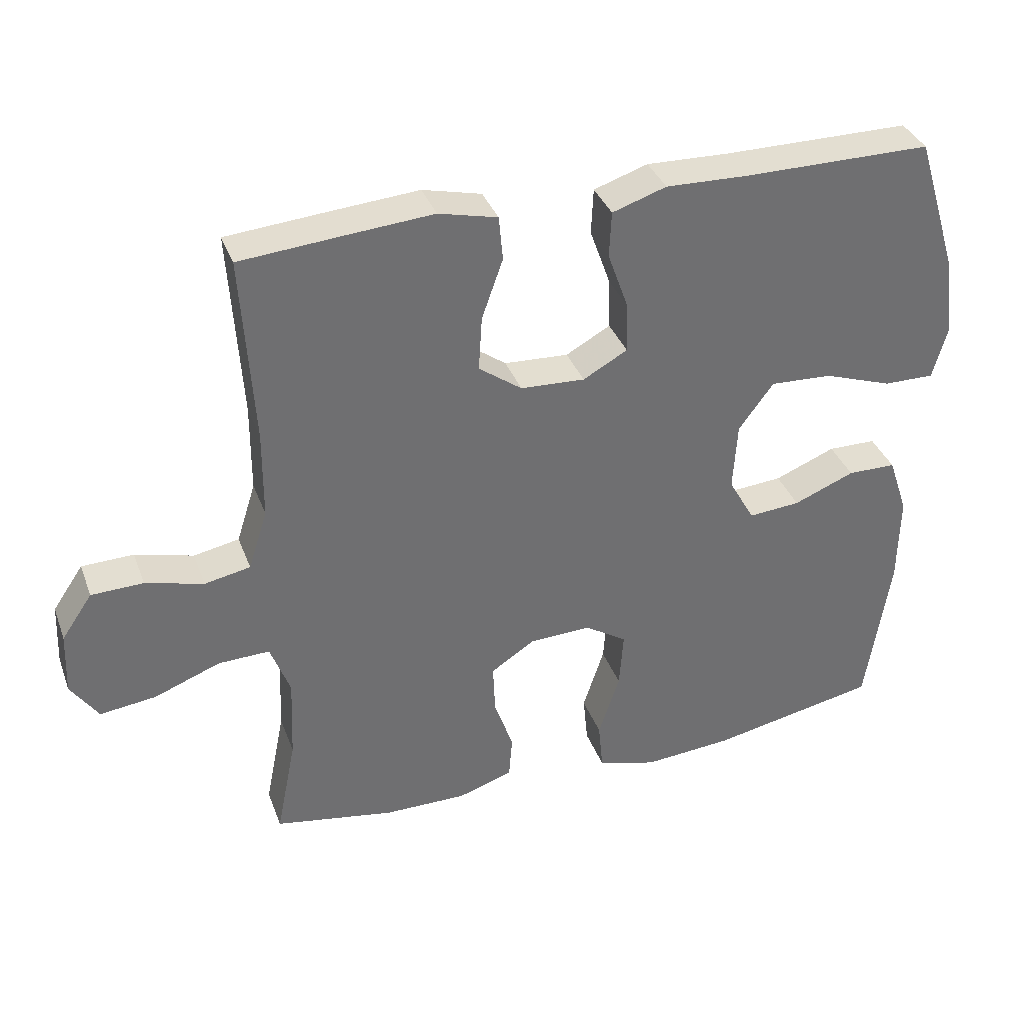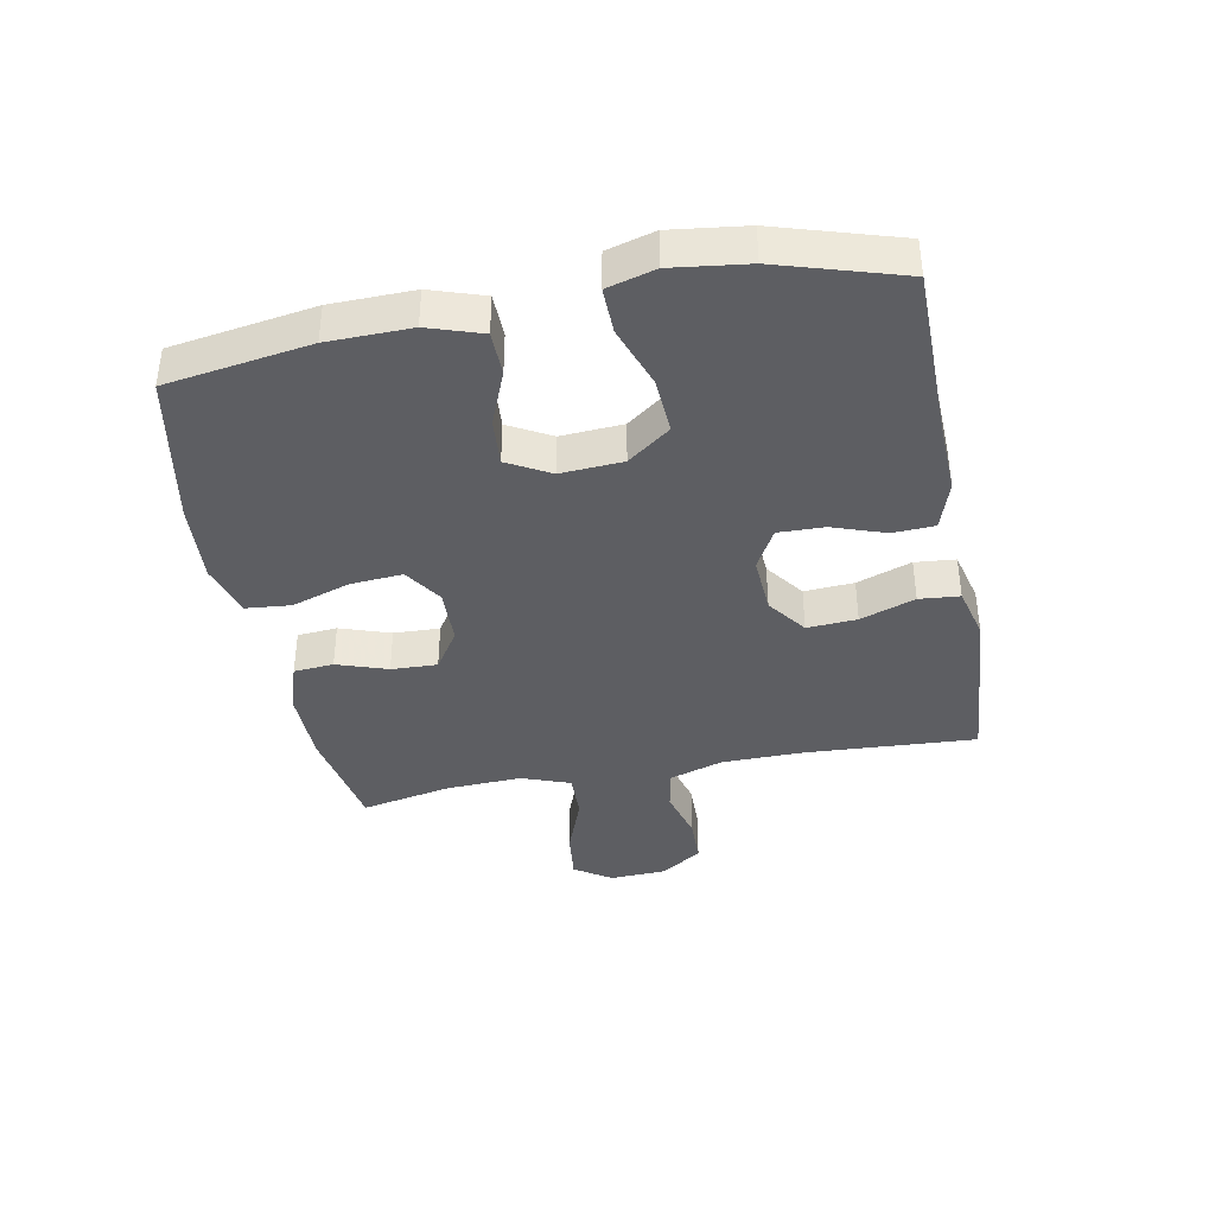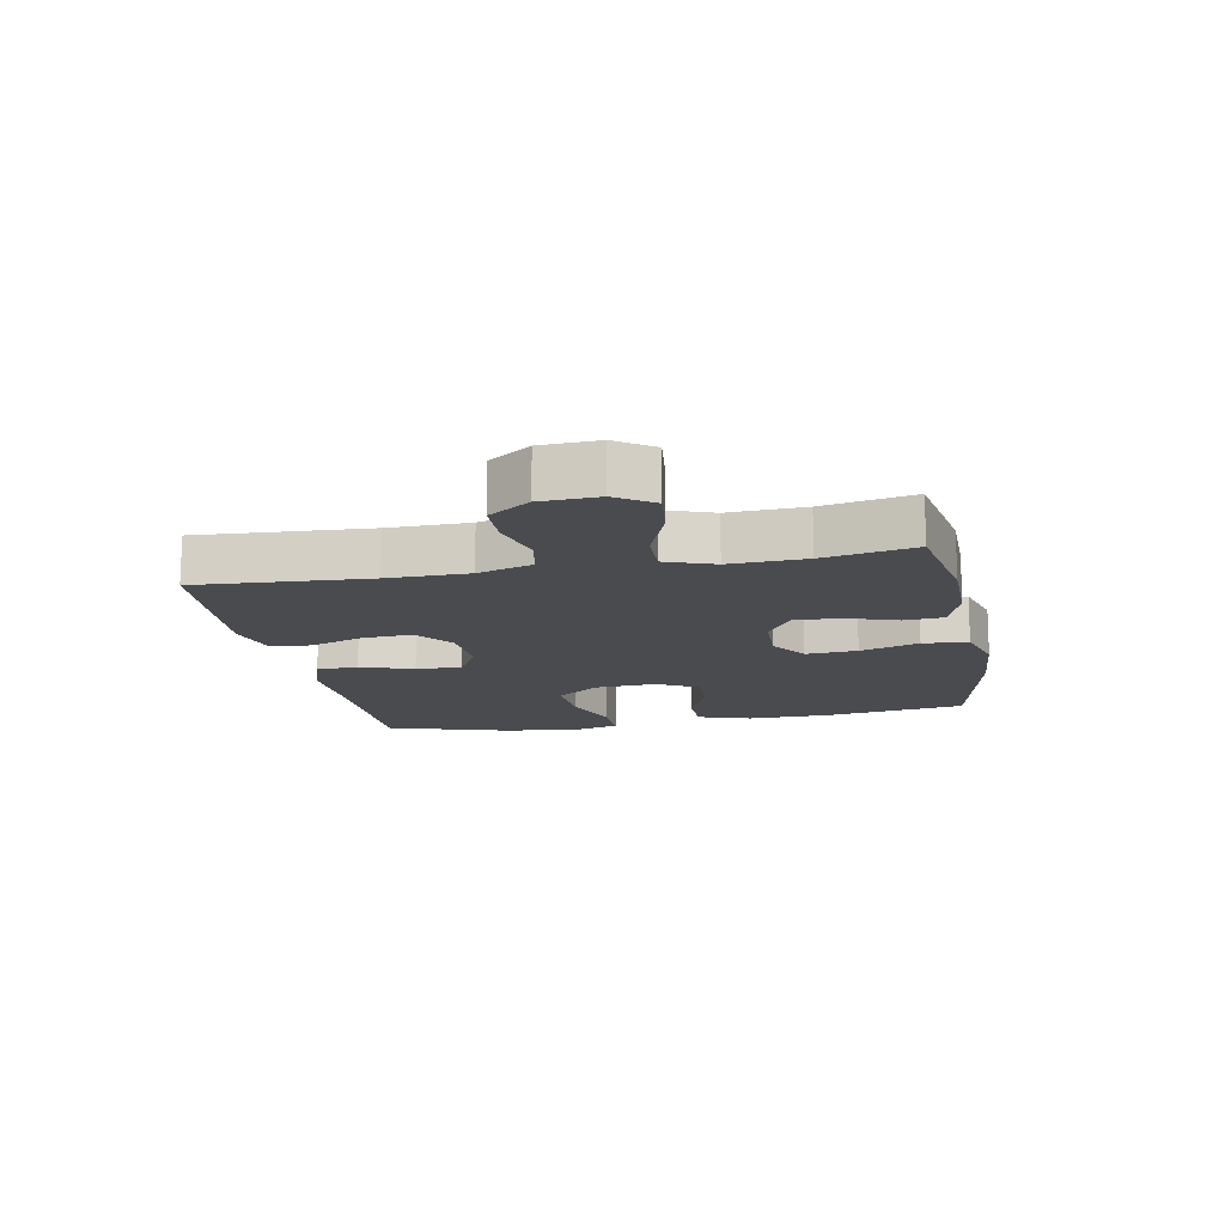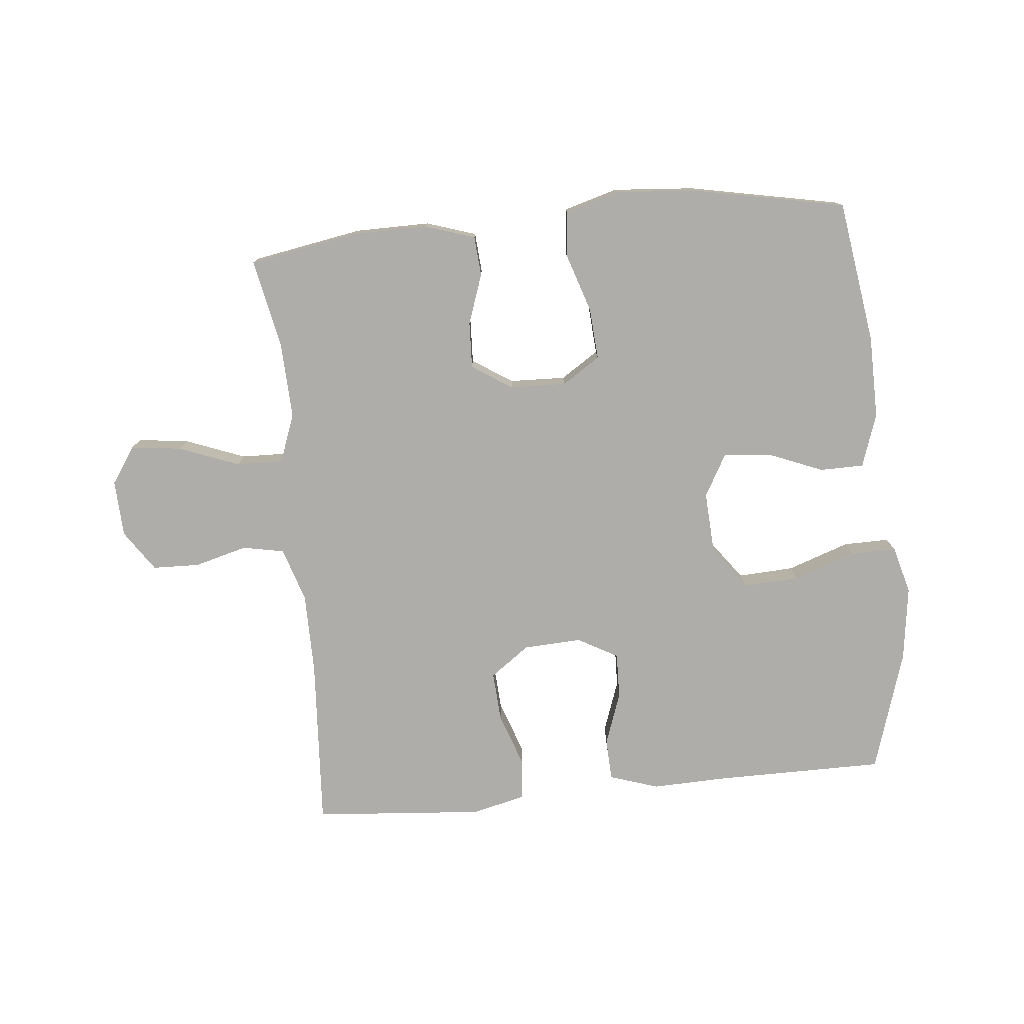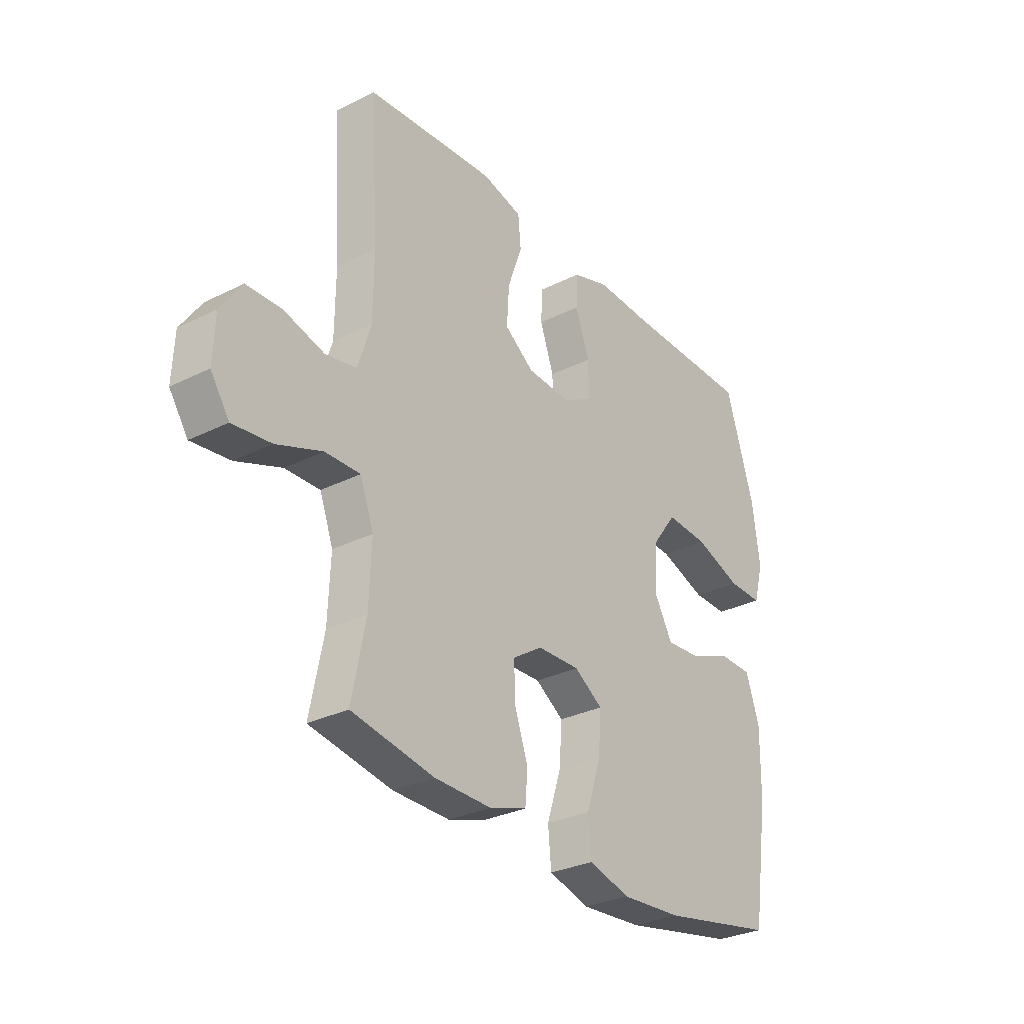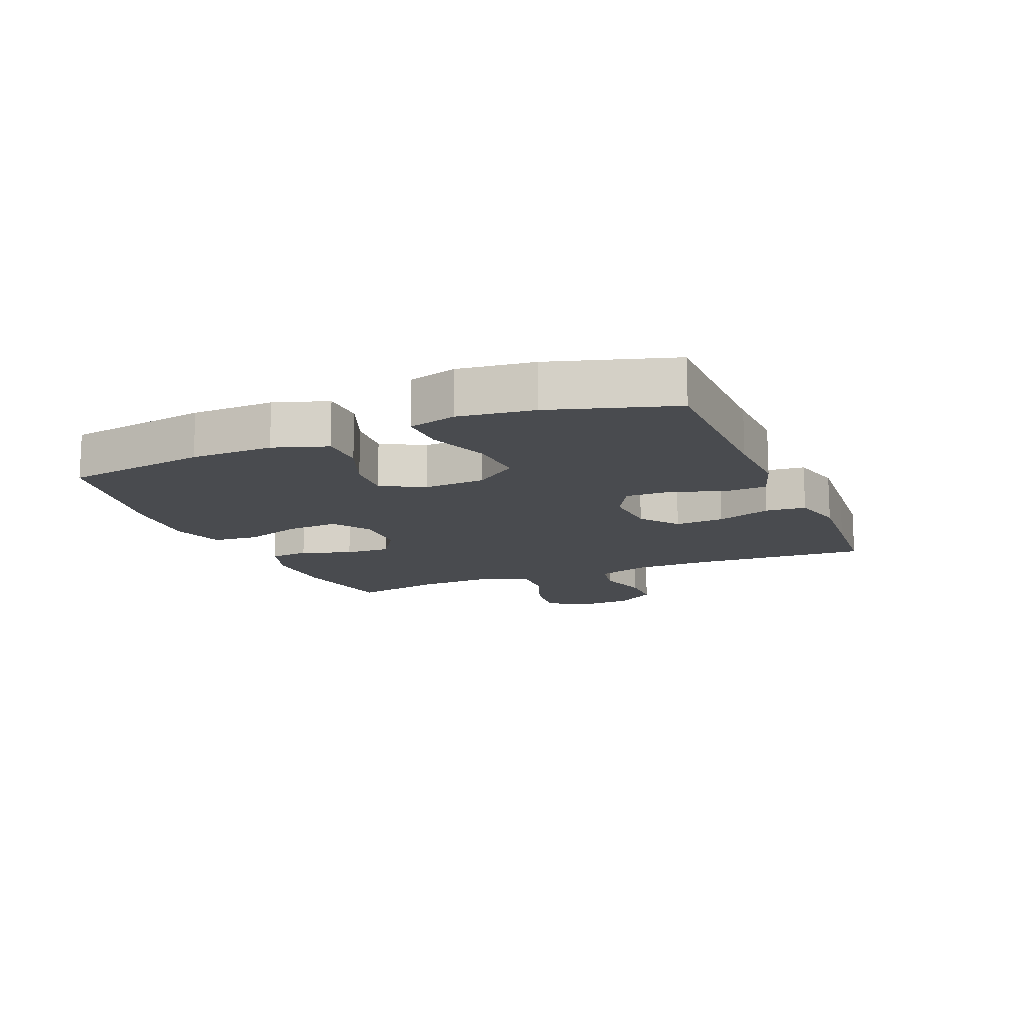
<metadata>
{"format":"obj","ext":"obj","renderer":"f3d","projection":"perspective","resolution":1024,"background":"white","views":[{"elev":36.1,"azim":160.9,"up":"+Z"},{"elev":-39.0,"azim":-78.9,"up":"+Y"},{"elev":-14.2,"azim":101.0,"up":"+Y"},{"elev":-77.2,"azim":-174.5,"up":"+Y"},{"elev":-30.1,"azim":126.1,"up":"+Z"},{"elev":-13.7,"azim":-67.1,"up":"+Y"}]}
</metadata>
<code>
v 0.5 0.07 0.5
v 0.483 0.07 0.224
v 0.484 0.07 0.094
v 0.512 0.07 0.006
v 0.579 0.07 -0.007
v 0.664 0.07 0.016
v 0.74 0.07 0.014
v 0.785 0.07 -0.052
v 0.789 0.07 -0.144
v 0.749 0.07 -0.203
v 0.667 0.07 -0.193
v 0.57 0.07 -0.156
v 0.495 0.07 -0.154
v 0.466 0.07 -0.232
v 0.471 0.07 -0.354
v 0.5 0.07 -0.5
v 0.324 0.07 -0.531
v 0.203 0.07 -0.532
v 0.123 0.07 -0.506
v 0.118 0.07 -0.442
v 0.146 0.07 -0.361
v 0.149 0.07 -0.287
v 0.085 0.07 -0.245
v -0.006 0.07 -0.242
v -0.067 0.07 -0.282
v -0.061 0.07 -0.365
v -0.03 0.07 -0.46
v -0.037 0.07 -0.533
v -0.124 0.07 -0.558
v -0.255 0.07 -0.548
v -0.5 0.07 -0.5
v -0.535 0.07 -0.269
v -0.537 0.07 -0.136
v -0.508 0.07 -0.05
v -0.437 0.07 -0.049
v -0.348 0.07 -0.085
v -0.272 0.07 -0.091
v -0.234 0.07 -0.023
v -0.24 0.07 0.077
v -0.291 0.07 0.146
v -0.382 0.07 0.141
v -0.482 0.07 0.106
v -0.556 0.07 0.105
v -0.577 0.07 0.182
v -0.561 0.07 0.303
v -0.5 0.07 0.5
v -0.225 0.07 0.501
v -0.105 0.07 0.505
v -0.026 0.07 0.479
v -0.023 0.07 0.412
v -0.053 0.07 0.327
v -0.055 0.07 0.253
v 0.01 0.07 0.217
v 0.104 0.07 0.222
v 0.167 0.07 0.268
v 0.162 0.07 0.348
v 0.131 0.07 0.436
v 0.137 0.07 0.501
v 0.223 0.07 0.522
v 0.354 0.07 0.512
v 0.5 0 0.5
v 0.483 0 0.224
v 0.484 0 0.094
v 0.512 0 0.006
v 0.579 0 -0.007
v 0.664 0 0.016
v 0.74 0 0.014
v 0.785 0 -0.052
v 0.789 0 -0.144
v 0.749 0 -0.203
v 0.667 0 -0.193
v 0.57 0 -0.156
v 0.495 0 -0.154
v 0.466 0 -0.232
v 0.471 0 -0.354
v 0.5 0 -0.5
v 0.324 0 -0.531
v 0.203 0 -0.532
v 0.123 0 -0.506
v 0.118 0 -0.442
v 0.146 0 -0.361
v 0.149 0 -0.287
v 0.085 0 -0.245
v -0.006 0 -0.242
v -0.067 0 -0.282
v -0.061 0 -0.365
v -0.03 0 -0.46
v -0.037 0 -0.533
v -0.124 0 -0.558
v -0.255 0 -0.548
v -0.5 0 -0.5
v -0.535 0 -0.269
v -0.537 0 -0.136
v -0.508 0 -0.05
v -0.437 0 -0.049
v -0.348 0 -0.085
v -0.272 0 -0.091
v -0.234 0 -0.023
v -0.24 0 0.077
v -0.291 0 0.146
v -0.382 0 0.141
v -0.482 0 0.106
v -0.556 0 0.105
v -0.577 0 0.182
v -0.561 0 0.303
v -0.5 0 0.5
v -0.225 0 0.501
v -0.105 0 0.505
v -0.026 0 0.479
v -0.023 0 0.412
v -0.053 0 0.327
v -0.055 0 0.253
v 0.01 0 0.217
v 0.104 0 0.222
v 0.167 0 0.268
v 0.162 0 0.348
v 0.131 0 0.436
v 0.137 0 0.501
v 0.223 0 0.522
v 0.354 0 0.512
f 59 60 1 2
f 56 57 58 59
f 55 56 59 2
f 54 55 2 3
f 53 54 3 4
f 48 49 50 51
f 47 48 51 52
f 46 47 52
f 45 46 52
f 44 45 52 53
f 41 42 43 44
f 40 41 44 53
f 33 34 35 36
f 33 36 37
f 32 33 37
f 31 32 37
f 30 31 37 38
f 26 27 28 29
f 25 26 29 30
f 18 19 20 21
f 18 21 22
f 15 16 17 18
f 14 15 18 22
f 13 14 22 23
f 9 10 11 12
f 9 12 13
f 8 9 13
f 5 6 7 8
f 4 5 8 13
f 39 40 53 4
f 25 30 38
f 24 25 38 39
f 23 24 39
f 4 13 23 39
f 62 61 120 119
f 119 118 117 116
f 62 119 116 115
f 63 62 115 114
f 64 63 114 113
f 111 110 109 108
f 112 111 108 107
f 112 107 106
f 112 106 105
f 113 112 105 104
f 104 103 102 101
f 113 104 101 100
f 96 95 94 93
f 97 96 93
f 97 93 92
f 97 92 91
f 98 97 91 90
f 89 88 87 86
f 90 89 86 85
f 81 80 79 78
f 82 81 78
f 78 77 76 75
f 82 78 75 74
f 83 82 74 73
f 72 71 70 69
f 73 72 69
f 73 69 68
f 68 67 66 65
f 73 68 65 64
f 64 113 100 99
f 98 90 85
f 99 98 85 84
f 99 84 83
f 99 83 73 64
f 1 61 62 2
f 2 62 63 3
f 3 63 64 4
f 4 64 65 5
f 5 65 66 6
f 6 66 67 7
f 7 67 68 8
f 8 68 69 9
f 9 69 70 10
f 10 70 71 11
f 11 71 72 12
f 12 72 73 13
f 13 73 74 14
f 14 74 75 15
f 15 75 76 16
f 16 76 77 17
f 17 77 78 18
f 18 78 79 19
f 19 79 80 20
f 20 80 81 21
f 21 81 82 22
f 22 82 83 23
f 23 83 84 24
f 24 84 85 25
f 25 85 86 26
f 26 86 87 27
f 27 87 88 28
f 28 88 89 29
f 29 89 90 30
f 30 90 91 31
f 31 91 92 32
f 32 92 93 33
f 33 93 94 34
f 34 94 95 35
f 35 95 96 36
f 36 96 97 37
f 37 97 98 38
f 38 98 99 39
f 39 99 100 40
f 40 100 101 41
f 41 101 102 42
f 42 102 103 43
f 43 103 104 44
f 44 104 105 45
f 45 105 106 46
f 46 106 107 47
f 47 107 108 48
f 48 108 109 49
f 49 109 110 50
f 50 110 111 51
f 51 111 112 52
f 52 112 113 53
f 53 113 114 54
f 54 114 115 55
f 55 115 116 56
f 56 116 117 57
f 57 117 118 58
f 58 118 119 59
f 59 119 120 60
f 60 120 61 1

</code>
